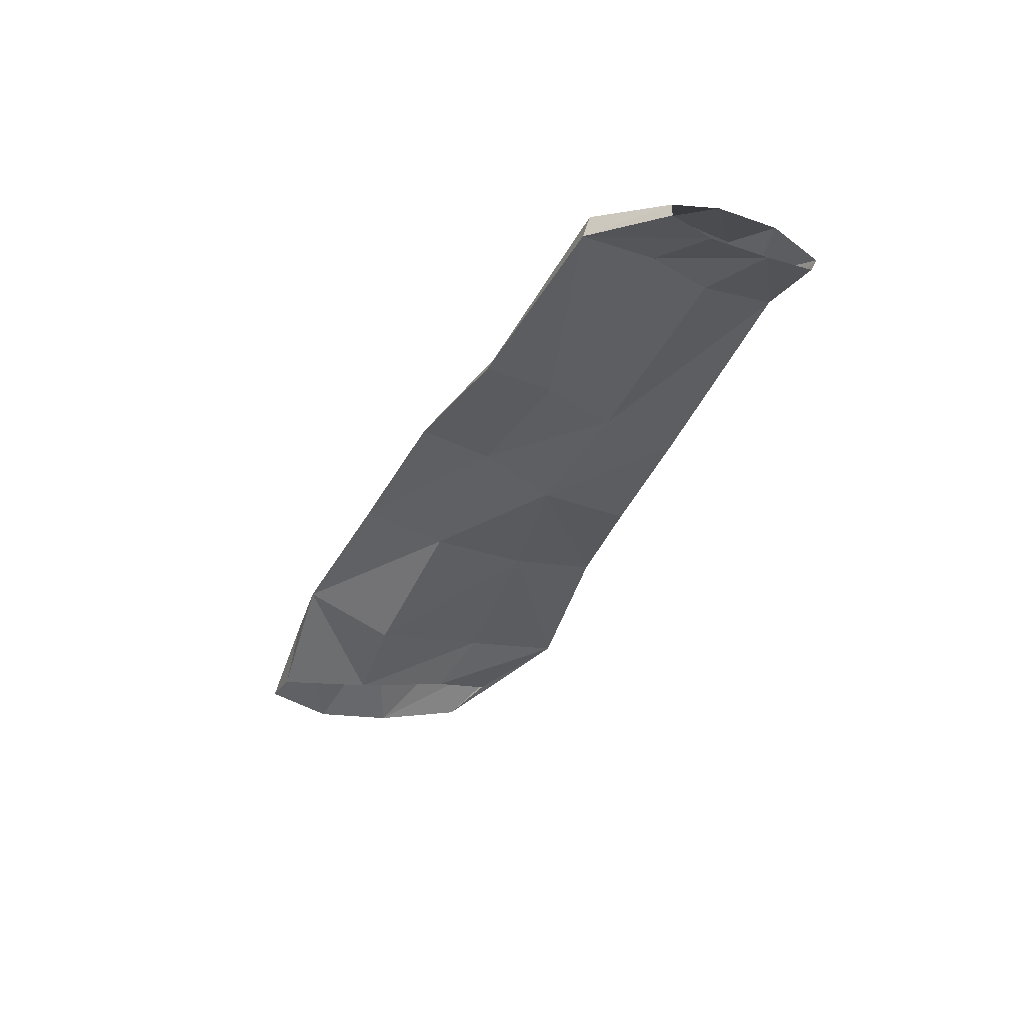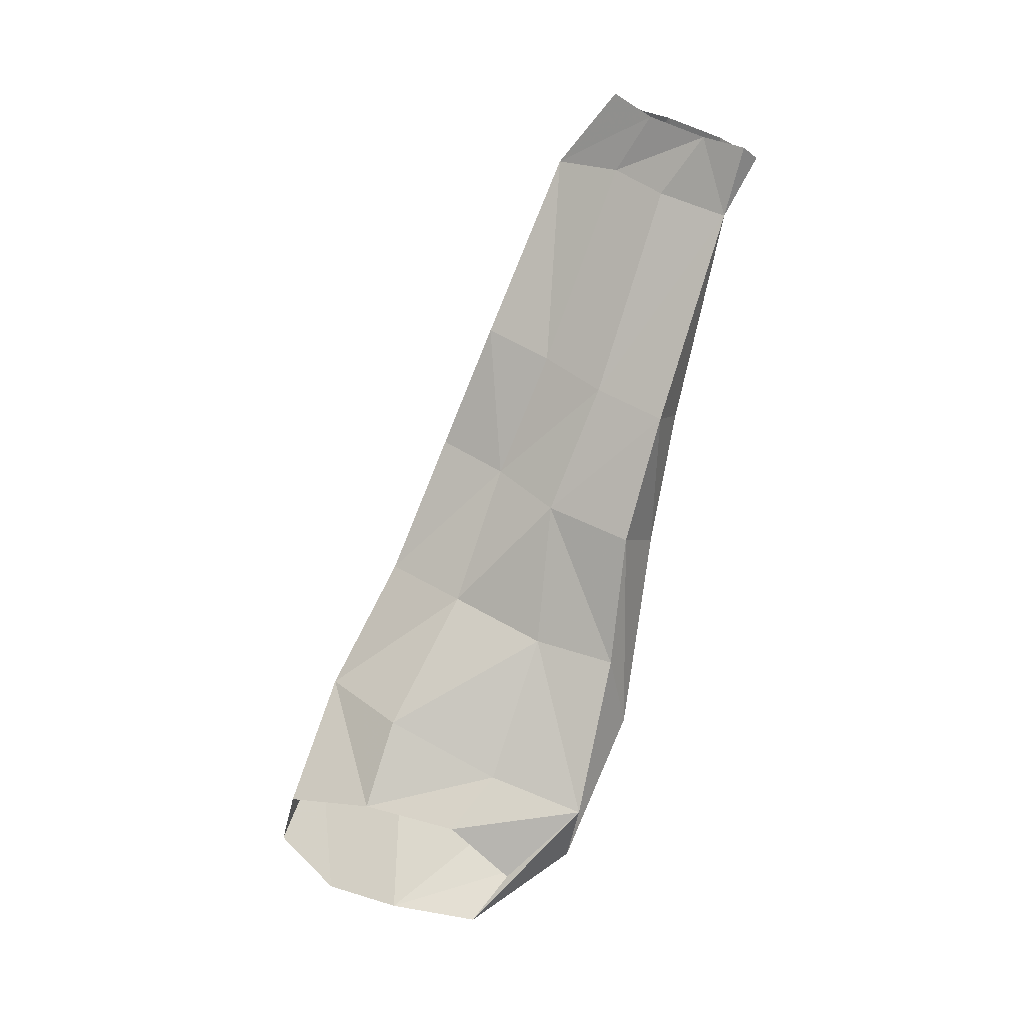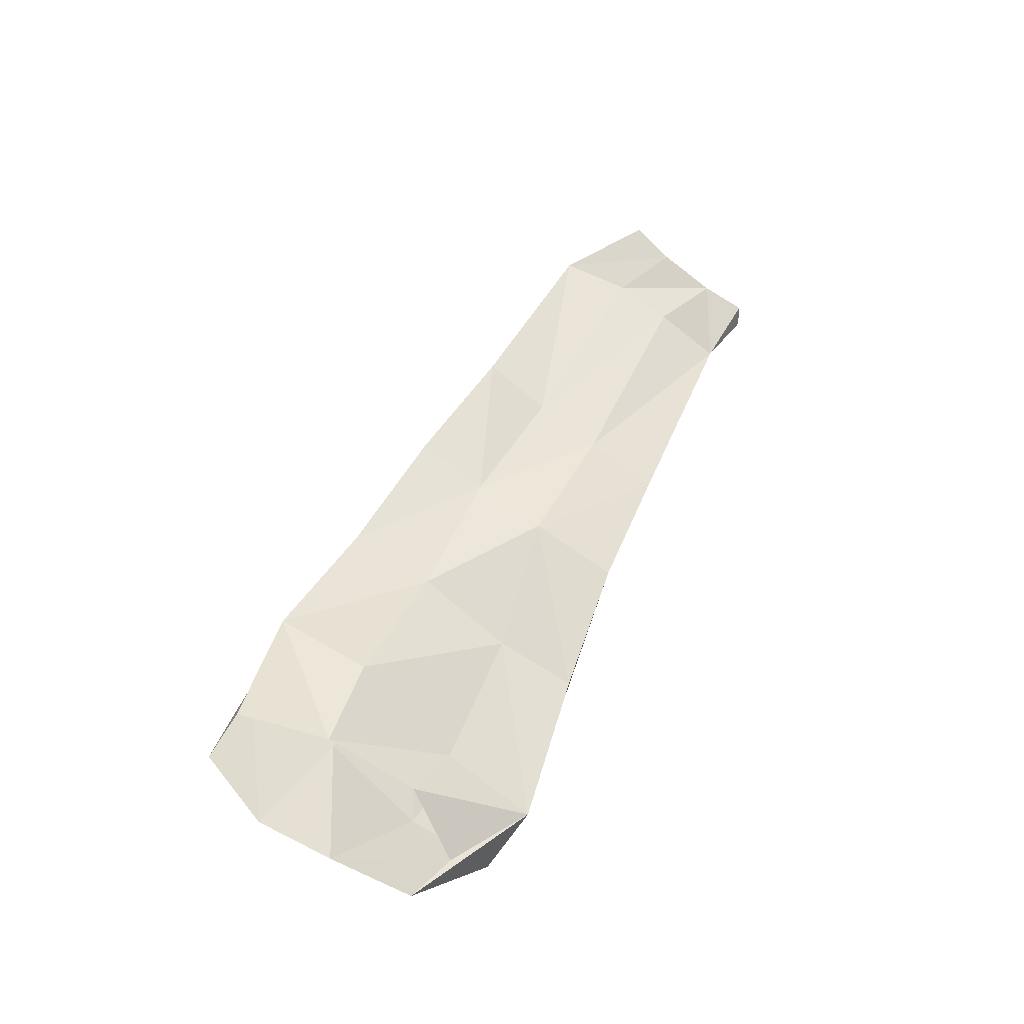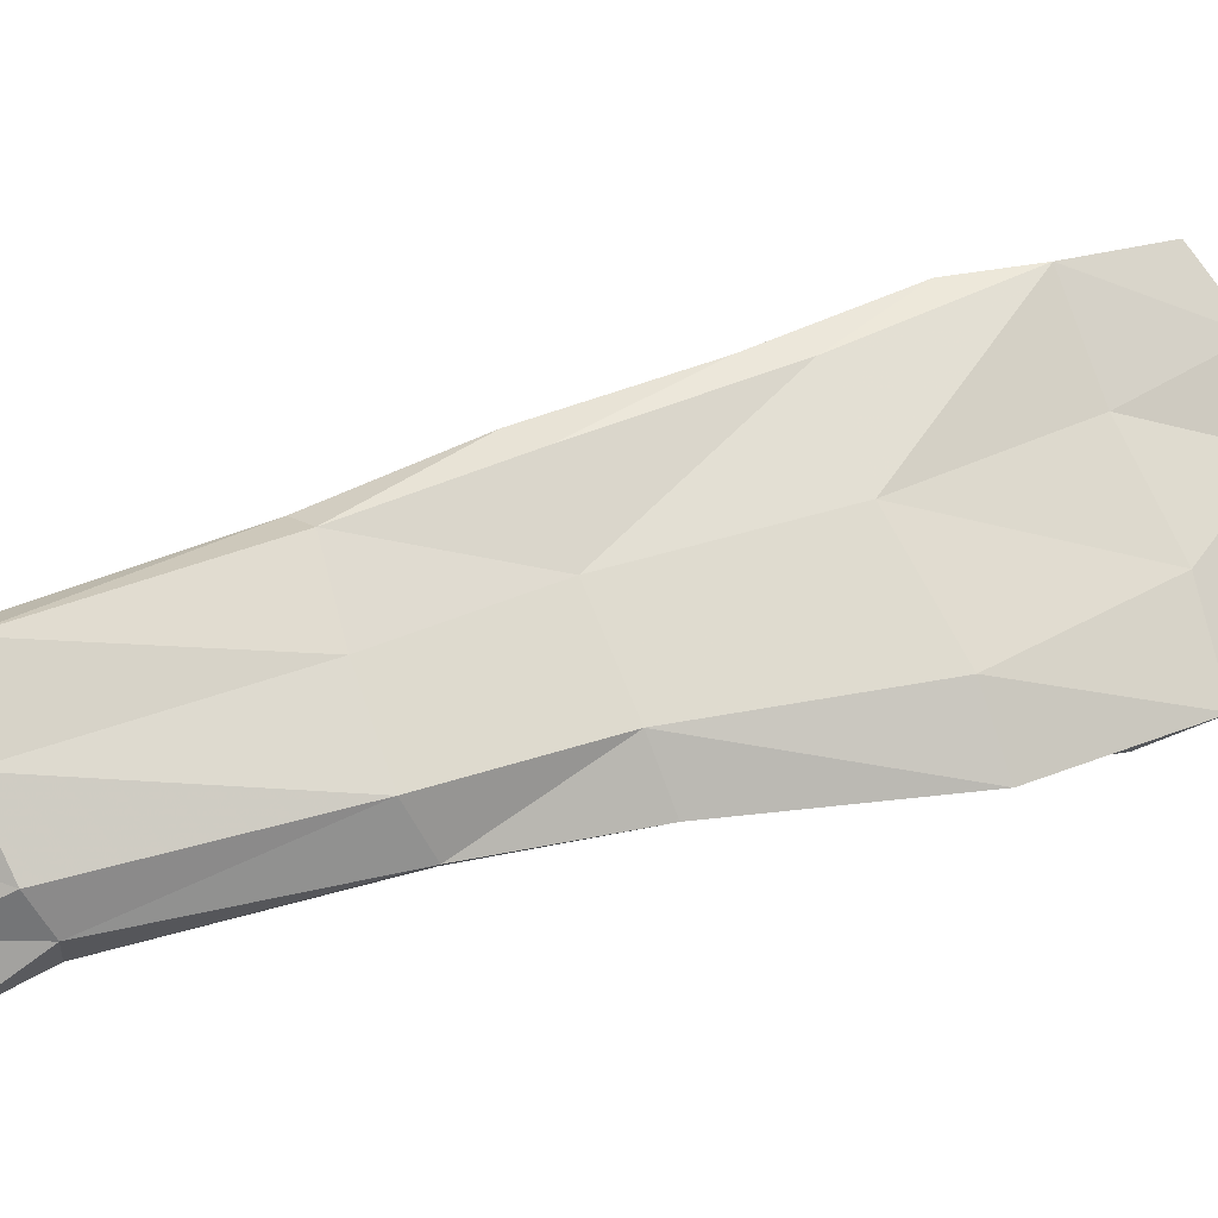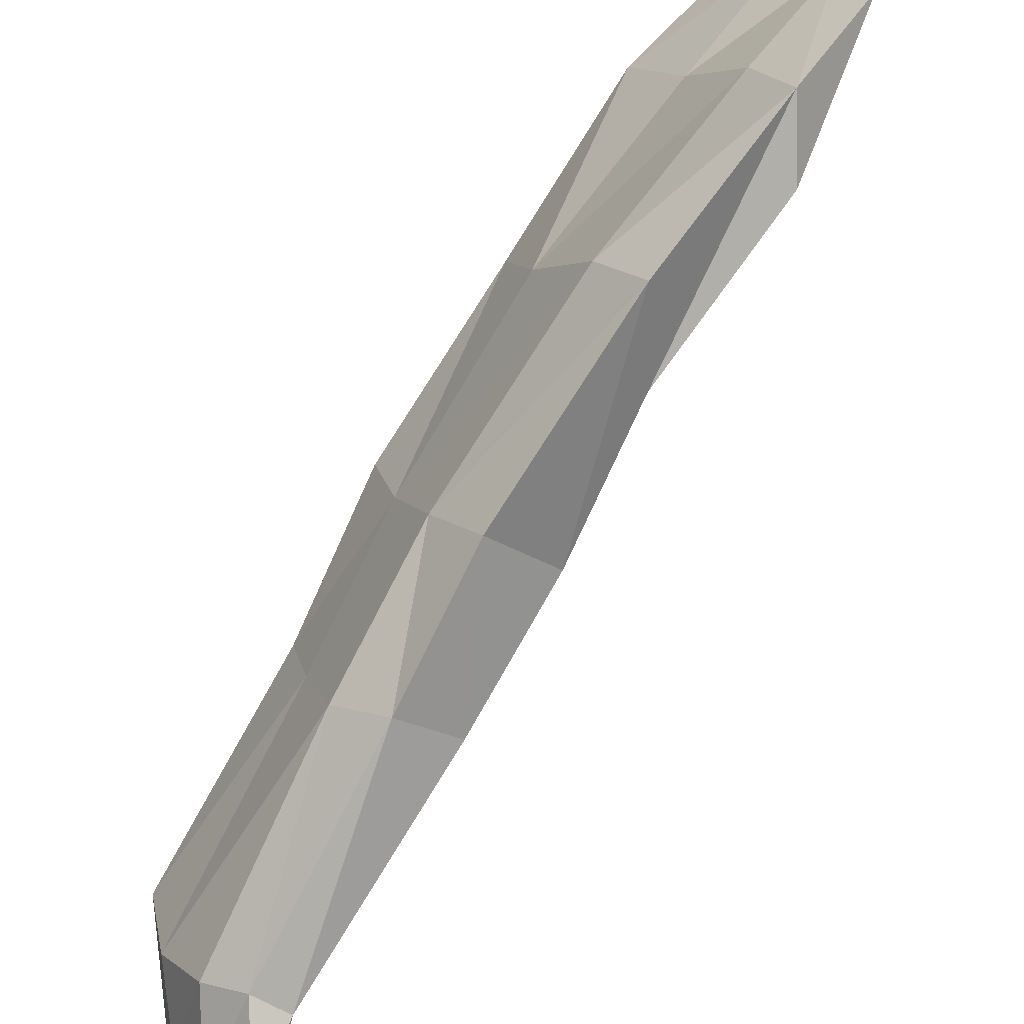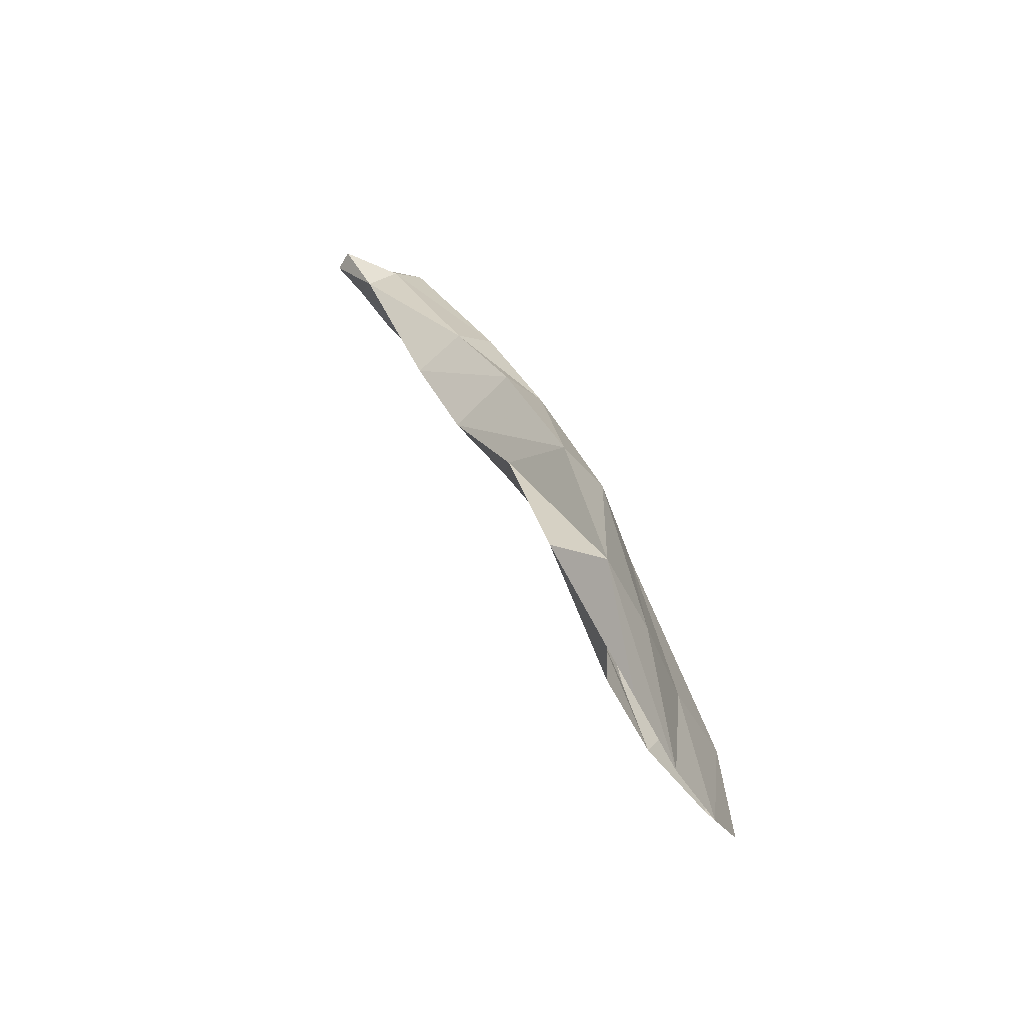
<metadata>
{"format":"obj","ext":"obj","renderer":"f3d","projection":"perspective","resolution":1024,"background":"white","views":[{"elev":44.8,"azim":-109.2,"up":"+Z"},{"elev":-10.8,"azim":-86.7,"up":"+Z"},{"elev":-38.8,"azim":-127.5,"up":"+Z"},{"elev":-23.2,"azim":67.9,"up":"+Y"},{"elev":-64.8,"azim":133.7,"up":"+Y"},{"elev":-69.6,"azim":21.1,"up":"+Z"}]}
</metadata>
<code>
v 1.251 19.28 1.087
v 1.317 19.36 0.8602
v 1.259 19.32 1.109
v 1.322 19.43 0.8859
v 1.256 19.27 1.085
v 1.32 19.37 0.8462
v 1.266 19.32 1.108
v 1.328 19.43 0.8732
v 1.308 19.38 1.006
v 1.286 19.32 0.9673
v 1.306 19.31 0.9708
v 1.314 19.37 0.9982
v 1.31 19.33 0.8809
v 1.302 19.32 0.9293
v 1.324 19.34 0.8677
v 1.32 19.32 0.912
v 1.318 19.4 0.9646
v 1.324 19.42 0.9258
v 1.322 19.4 0.9495
v 1.33 19.42 0.9033
v 1.278 19.34 1.094
v 1.292 19.36 1.04
v 1.285 19.33 1.094
v 1.3 19.36 1.037
v 1.276 19.31 1.005
v 1.262 19.28 1.068
v 1.292 19.3 1.01
v 1.272 19.28 1.071
v 1.254 19.29 1.092
v 1.257 19.31 1.1
v 1.313 19.4 0.8831
v 1.311 19.38 0.8755
v 1.262 19.29 1.095
v 1.265 19.3 1.103
v 1.326 19.42 0.8569
v 1.322 19.4 0.8506
v 1.302 19.36 0.9939
v 1.293 19.34 0.9794
v 1.313 19.32 0.9803
v 1.312 19.35 0.9923
v 1.312 19.36 0.8924
v 1.311 19.4 0.9106
v 1.306 19.35 0.9369
v 1.31 19.37 0.9519
v 1.327 19.39 0.8909
v 1.327 19.36 0.8756
v 1.324 19.37 0.9395
v 1.326 19.34 0.9214
v 1.27 19.32 1.087
v 1.264 19.3 1.077
v 1.288 19.34 1.029
v 1.282 19.33 1.016
v 1.278 19.29 1.08
v 1.282 19.31 1.091
v 1.3 19.31 1.021
v 1.3 19.33 1.03
f 26 50 29 1
f 5 28 26 1
f 40 56 24 12
f 39 55 56 40
f 21 23 7 3
f 33 53 28 5
f 18 42 31 4
f 13 15 6 2
f 20 18 4 8
f 15 46 36 6
f 13 41 43 14
f 14 43 38 10
f 15 13 14 16
f 16 14 10 11
f 17 19 12 9
f 18 20 19 17
f 20 45 47 19
f 19 47 40 12
f 21 49 51 22
f 22 51 37 9
f 25 27 11 10
f 26 28 27 25
f 23 21 22 24
f 24 22 9 12
f 28 53 55 27
f 27 55 39 11
f 29 50 49 30
f 30 49 21 3
f 56 54 23 24
f 55 53 54 56
f 38 52 25 10
f 37 51 52 38
f 53 33 34 54
f 54 34 7 23
f 31 42 41 32
f 32 41 13 2
f 35 45 20 8
f 36 46 45 35
f 43 41 42 44
f 44 42 18 17
f 37 44 17 9
f 38 43 44 37
f 47 45 46 48
f 48 46 15 16
f 39 48 16 11
f 40 47 48 39
f 51 49 50 52
f 52 50 26 25

</code>
